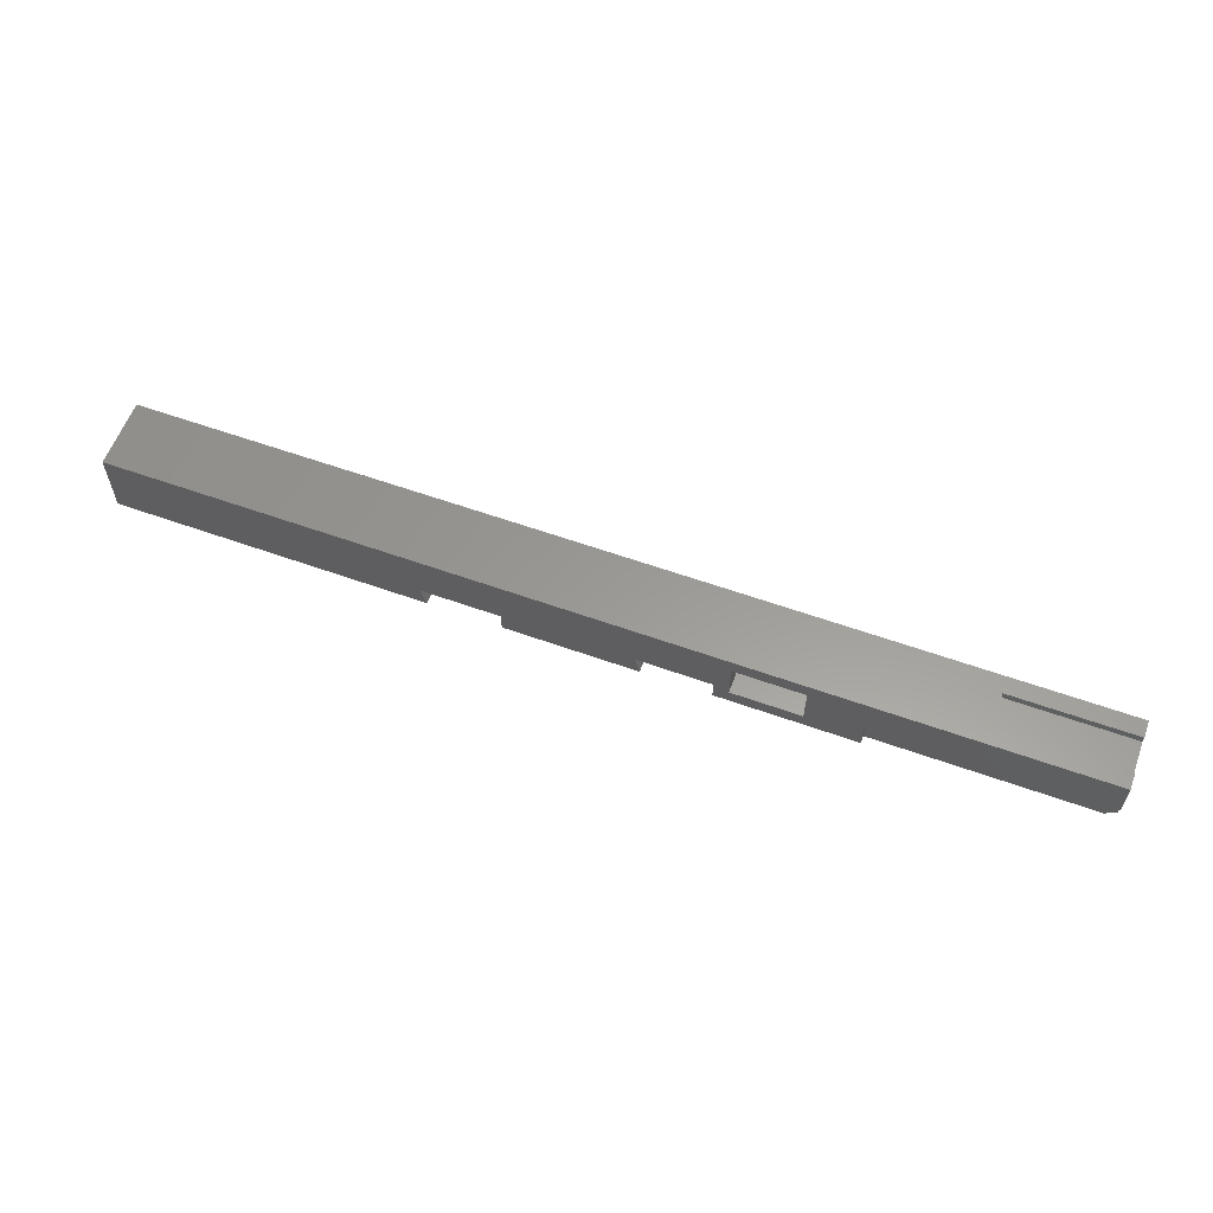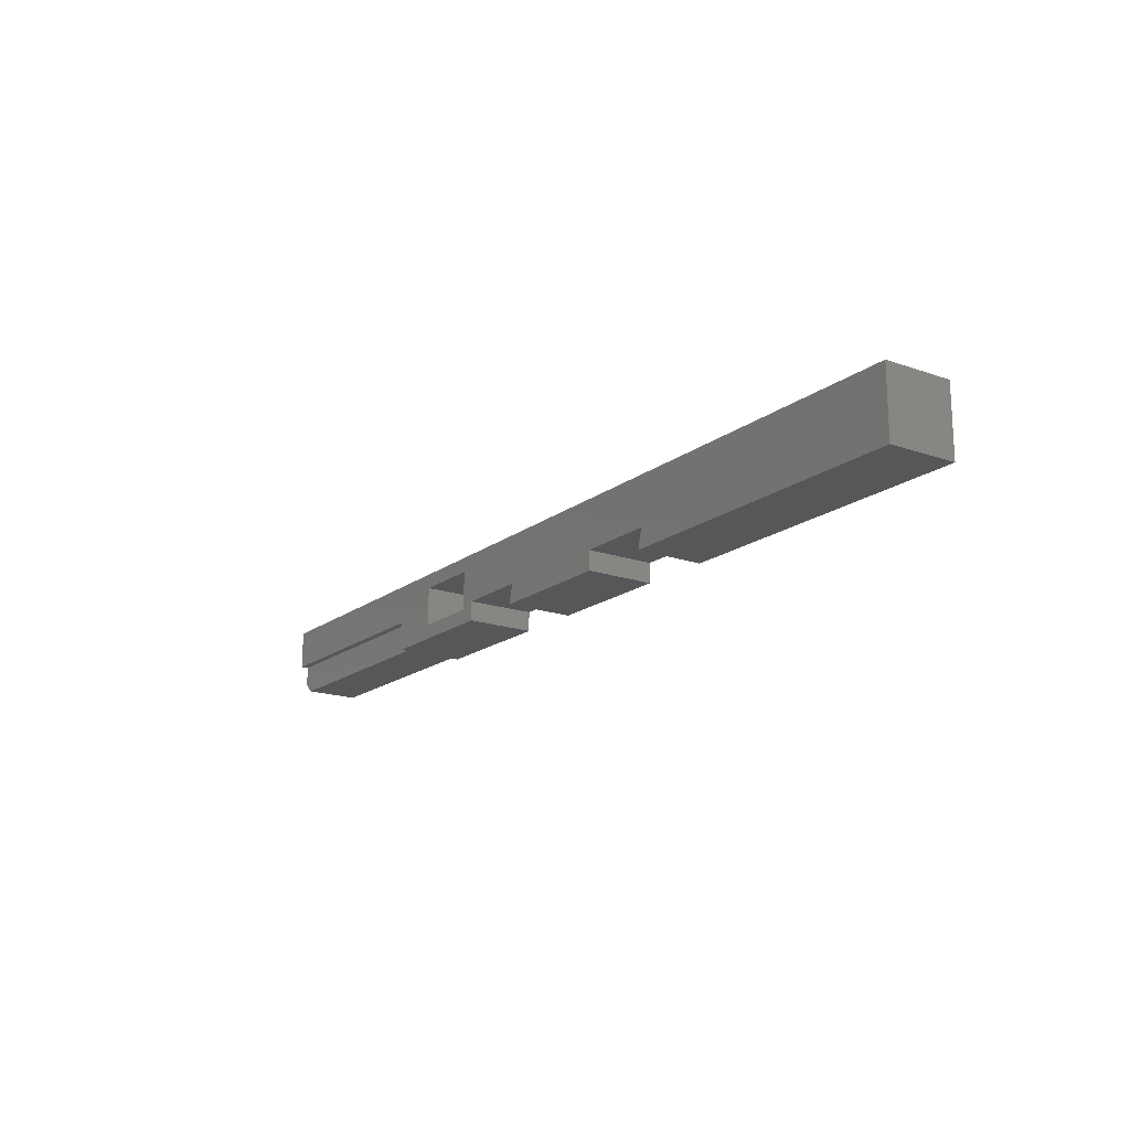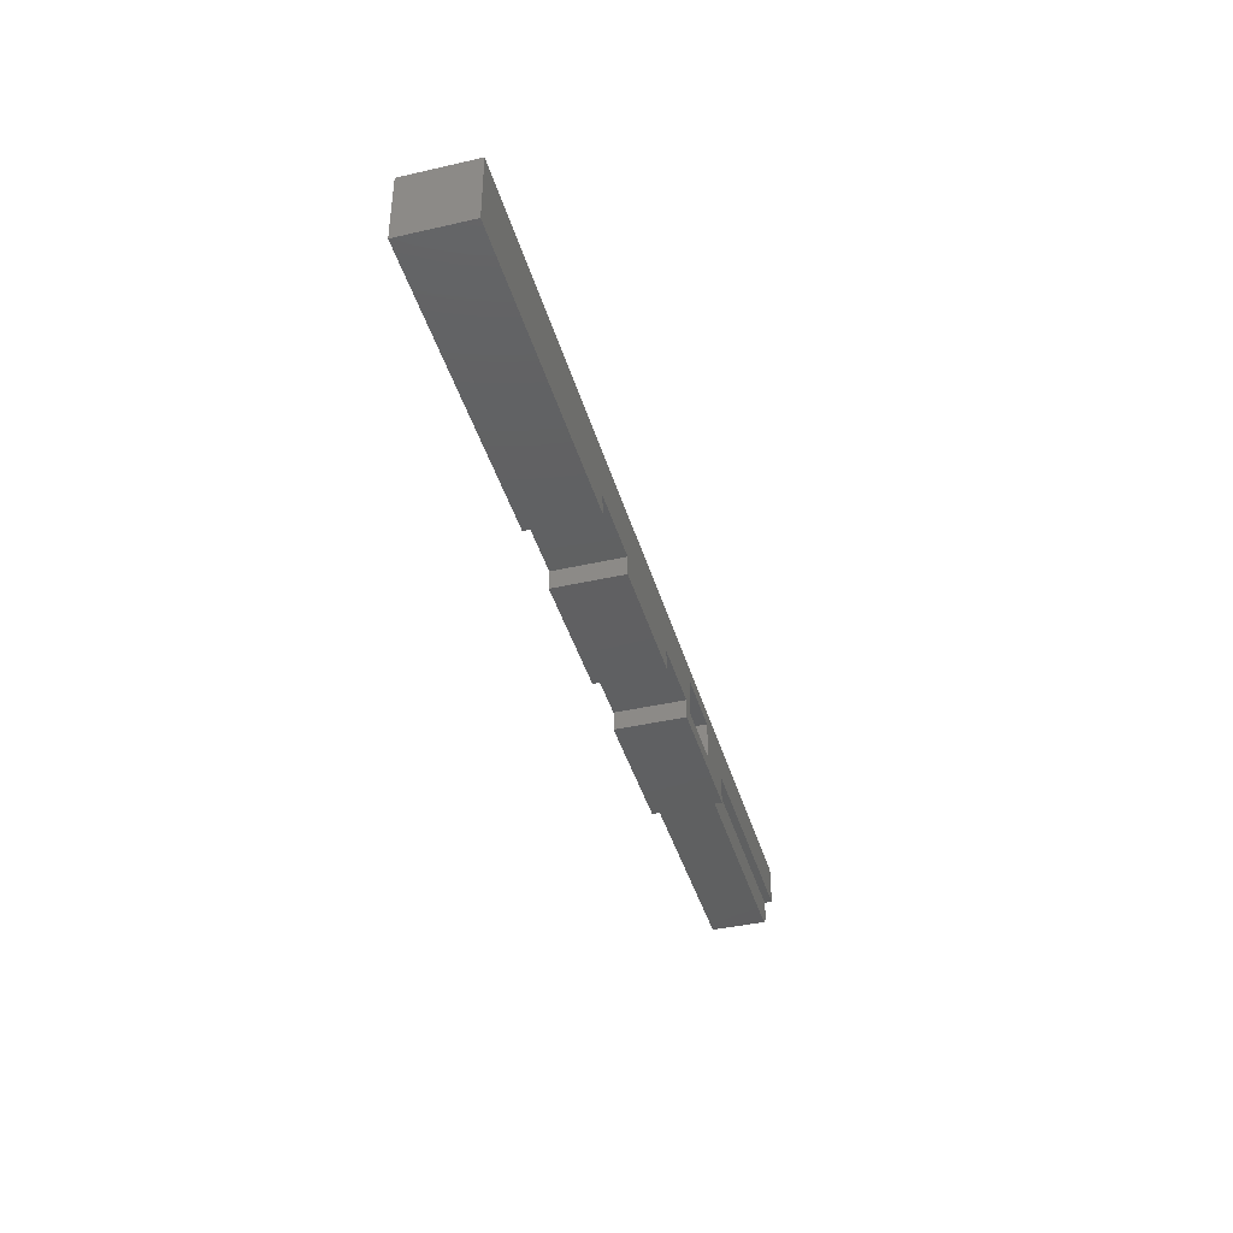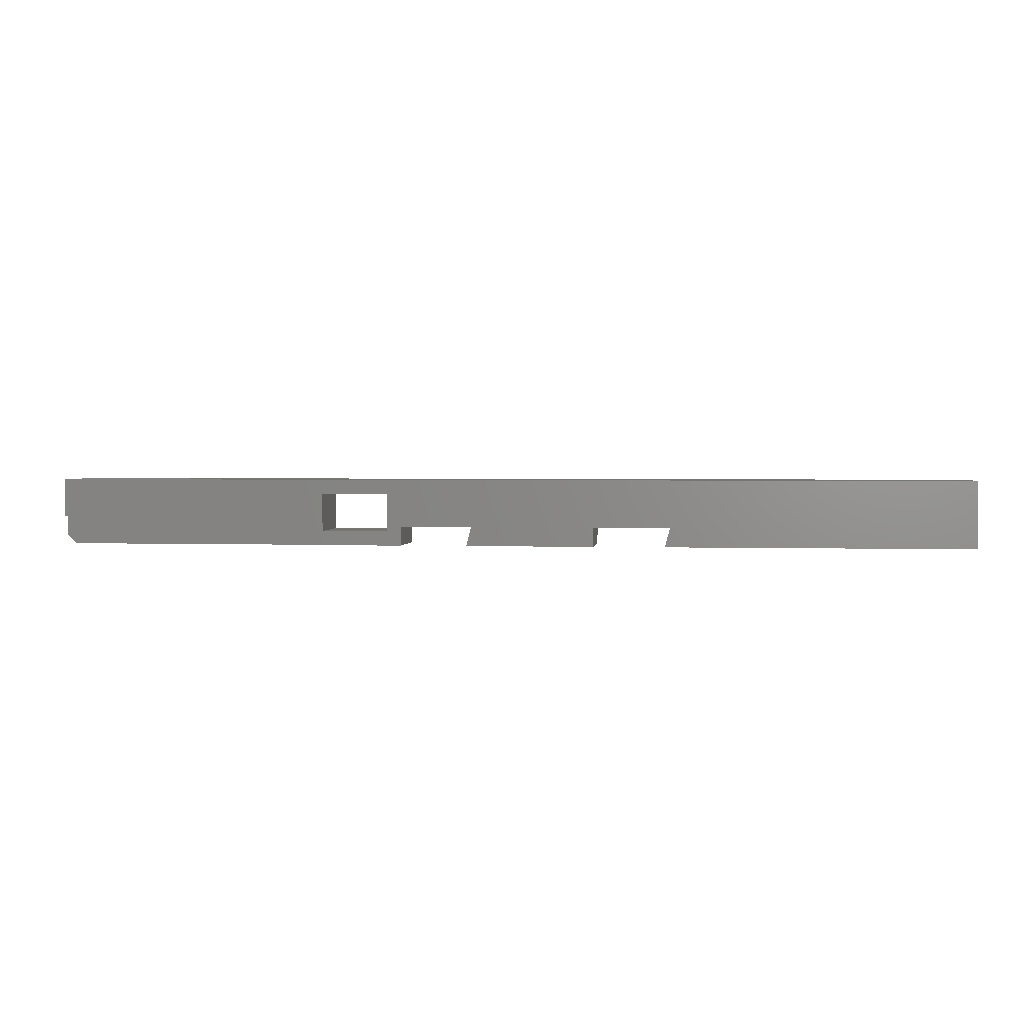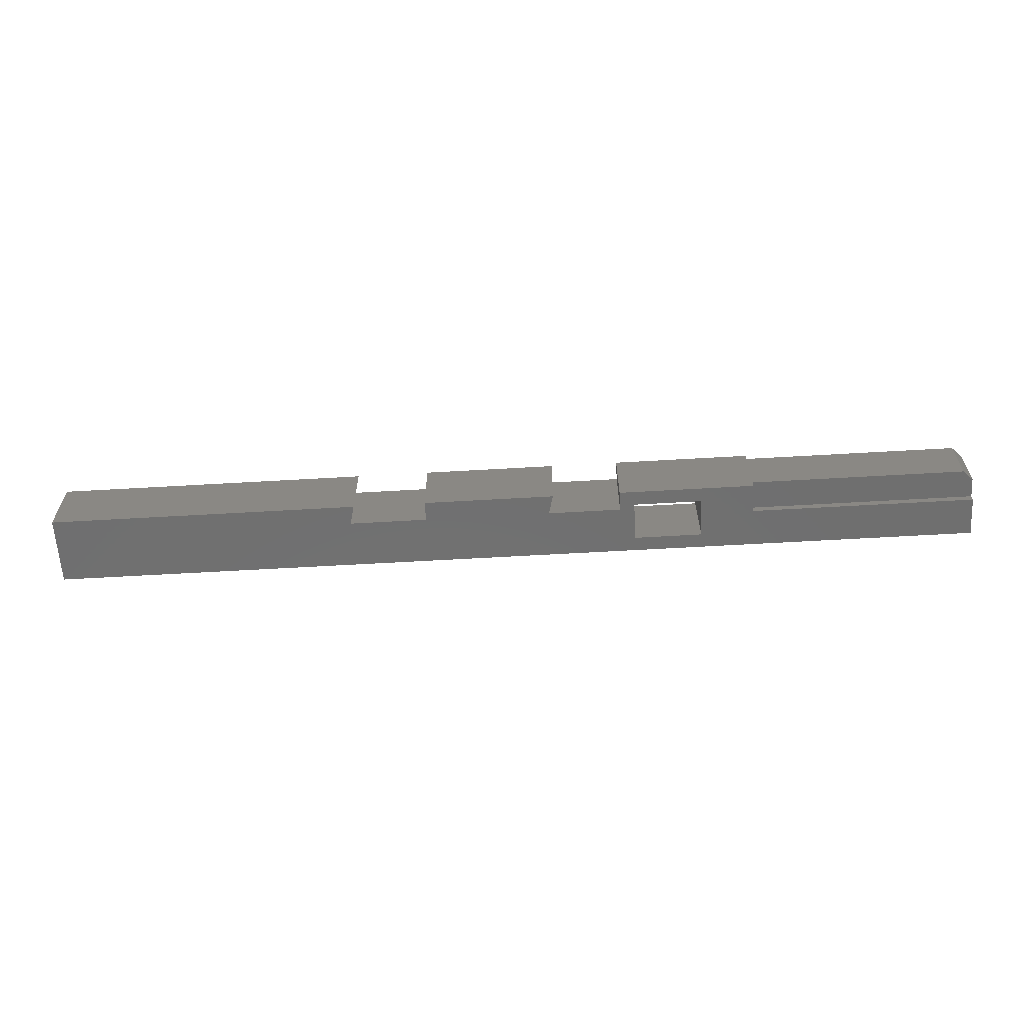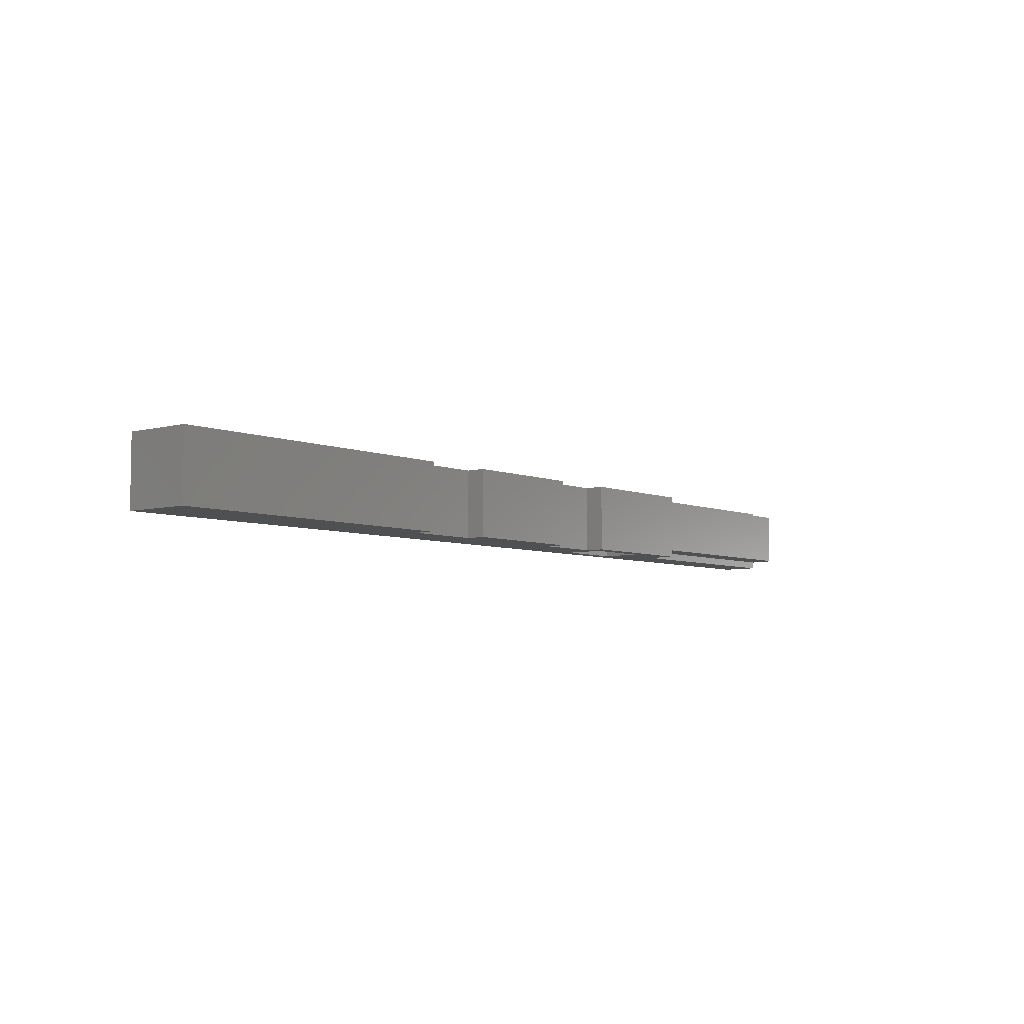
<metadata>
{"format":"stl","ext":"stl","renderer":"f3d","projection":"perspective","resolution":1024,"background":"white","views":[{"elev":59.6,"azim":-159.8,"up":"+Z"},{"elev":-17.5,"azim":55.2,"up":"+Z"},{"elev":-40.6,"azim":105.6,"up":"+Z"},{"elev":2.2,"azim":6.3,"up":"+Z"},{"elev":-61.6,"azim":-176.6,"up":"+Y"},{"elev":-5.8,"azim":129.2,"up":"+Y"}]}
</metadata>
<code>
# stl→obj: 156 verts, 312 faces
v -69 -1.242 2.364
v -74 3.384e-14 2.2
v -74 -1.242 2.364
v -69 3.384e-14 2.2
v -69 1.242 2.364
v -74 2.4 2.843
v -74 1.242 2.364
v -69 2.4 2.843
v -69 4.157 4.6
v -74 3.394 3.606
v -69 3.394 3.606
v -74 4.157 4.6
v -3 7 11
v -17 -7 11
v -17 7 11
v -3 -7 11
v -69 3.394 10.39
v -74 2.4 11.16
v -74 3.394 10.39
v -69 2.4 11.16
v -69 4.8 7
v -74 4.636 5.758
v -69 4.636 5.758
v -74 4.8 7
v -17 7 3
v -17 -7 3
v -69 4.157 9.4
v -74 4.636 8.242
v -69 4.636 8.242
v -74 4.157 9.4
v -69 -1.242 11.64
v -69 -0.9659 7.259
v -69 -1 7
v -69 3.384e-14 11.8
v -69 -0.866 7.5
v -69 -0.7071 7.707
v -69 -0.5 7.866
v -69 -0.2588 7.966
v -69 3.384e-14 8
v -69 1.242 11.64
v -69 0.2588 7.966
v -69 0.5 7.866
v -69 0.7071 7.707
v -69 0.866 7.5
v -69 0.9659 7.259
v -69 1 7
v -69 -4.636 8.242
v -69 -4.636 5.758
v -69 -4.8 7
v -69 -4.157 9.4
v -69 -4.157 4.6
v -69 -3.394 3.606
v -69 -3.394 10.39
v -69 -2.4 2.843
v -69 -2.4 11.16
v -69 -0.9659 6.741
v -69 -0.866 6.5
v -69 -0.7071 6.293
v -69 -0.5 6.134
v -69 -0.2588 6.034
v -69 3.384e-14 6
v -69 0.2588 6.034
v -69 0.5 6.134
v -69 0.7071 6.293
v -69 0.866 6.5
v -69 0.9659 6.741
v -3 -7 3
v -3 7 3
v -74 1.242 11.64
v -74 -2.4 2.843
v -28 -5.5 6
v -74 -7 6
v -74 -5.5 6
v -28 -7 6
v -74 3.384e-14 11.8
v -74 -3.394 3.606
v -74 -1.242 11.64
v -72 5.5 0
v -74 -5.5 2
v -74 5.5 2
v -72 -5.5 0
v -74 -4.157 4.6
v -74 -4.157 9.4
v -74 -4.636 8.242
v -74 -4.8 7
v -28 5.5 0
v -28 5.5 6
v -74 5.5 6
v -74 7 14
v -74 3.5 12.5
v -74 3.5 14
v -74 7 6
v -74 -4.636 5.758
v -74 -3.5 14
v -74 -7 14
v -74 -3.5 12.5
v -74 -3.394 10.39
v -74 -2.4 11.16
v -28 -5.5 0
v 120 -7 14
v -49 -3.5 14
v -49 3.5 14
v 120 7 14
v 6.317e-13 7 0
v -28 7 0
v -28 -7 0
v 6.317e-13 -7 0
v -71.5 0.866 6.5
v -71.5 0.7071 6.293
v 120 7 0
v 120 -7 0
v -24 3.5 13.5
v -24 3.5 12.5
v -49 3.5 13.5
v -28 7 6
v -71.5 -0.9659 7.259
v -71.5 -0.9659 6.741
v -71.5 -1 7
v -71.5 -0.866 7.5
v -71.5 -0.866 6.5
v -71.5 -0.7071 7.707
v -71.5 -0.7071 6.293
v -71.5 -0.5 7.866
v -71.5 -0.5 6.134
v -71.5 -0.2588 7.966
v -71.5 -0.2588 6.034
v -71.5 3.384e-14 8
v -71.5 3.384e-14 6
v -71.5 0.2588 7.966
v -71.5 0.2588 6.034
v -71.5 0.5 7.866
v -71.5 0.5 6.134
v -71.5 0.7071 7.707
v -71.5 0.866 7.5
v -71.5 0.9659 7.259
v -71.5 0.9659 6.741
v -71.5 1 7
v -49 -3.5 13.5
v -24 -3.5 12.5
v 57 7 4
v 41 -7 4
v 41 7 4
v 57 -7 4
v 56 -7 0
v 15 -7 4
v 6.317e-13 -7 4
v 14 -7 0
v 41 -7 0
v -24 -3.5 13.5
v 6.317e-13 7 4
v 15 7 4
v 57 7 0
v 41 7 0
v 15 7 0
v 56 7 0
v 14 7 0
f 1 2 3
f 2 1 4
f 5 6 7
f 6 5 8
f 4 7 2
f 7 4 5
f 9 10 11
f 10 9 12
f 13 14 15
f 14 13 16
f 17 18 19
f 18 17 20
f 21 22 23
f 22 21 24
f 25 14 26
f 14 25 15
f 27 28 29
f 28 27 30
f 31 32 33
f 32 31 34
f 32 34 35
f 35 34 36
f 36 34 37
f 37 34 38
f 38 34 39
f 39 34 40
f 39 40 41
f 41 40 42
f 42 40 43
f 43 40 44
f 44 40 45
f 45 40 46
f 47 48 49
f 48 47 50
f 48 50 51
f 51 50 52
f 52 50 53
f 52 53 54
f 54 53 55
f 54 55 31
f 54 31 1
f 1 31 33
f 1 33 56
f 1 56 4
f 4 56 57
f 4 57 58
f 4 58 59
f 4 59 60
f 4 60 61
f 4 61 62
f 4 62 5
f 5 62 63
f 5 63 64
f 5 64 65
f 5 65 66
f 5 66 46
f 5 46 40
f 5 40 20
f 5 20 8
f 8 20 11
f 11 20 17
f 11 17 27
f 11 27 9
f 9 27 29
f 9 29 23
f 23 29 21
f 8 10 6
f 10 8 11
f 67 25 26
f 25 67 68
f 23 12 9
f 12 23 22
f 20 69 18
f 69 20 40
f 17 30 27
f 30 17 19
f 54 3 70
f 3 54 1
f 71 72 73
f 72 71 74
f 29 24 21
f 24 29 28
f 40 75 69
f 75 40 34
f 52 70 76
f 70 52 54
f 34 77 75
f 77 34 31
f 78 79 80
f 79 78 81
f 82 52 76
f 52 82 51
f 83 47 84
f 47 83 50
f 84 49 85
f 49 84 47
f 80 86 78
f 86 80 87
f 87 80 88
f 89 90 91
f 90 89 30
f 30 89 28
f 28 89 24
f 24 89 88
f 24 88 80
f 88 89 92
f 79 2 80
f 2 79 3
f 3 79 70
f 70 79 76
f 76 79 82
f 82 79 93
f 93 79 85
f 80 2 7
f 80 7 6
f 80 6 10
f 80 10 12
f 80 12 22
f 80 22 24
f 94 72 95
f 72 94 73
f 73 94 84
f 73 84 79
f 79 84 85
f 84 94 83
f 83 94 96
f 83 96 97
f 97 96 98
f 98 96 77
f 77 96 90
f 77 90 75
f 75 90 69
f 69 90 18
f 18 90 19
f 19 90 30
f 93 51 82
f 51 93 48
f 71 81 99
f 81 71 79
f 79 71 73
f 13 67 16
f 67 13 68
f 100 94 95
f 94 100 101
f 101 100 102
f 102 89 91
f 89 102 103
f 103 102 100
f 104 86 105
f 86 104 99
f 99 104 106
f 106 104 107
f 86 81 78
f 81 86 99
f 108 64 109
f 64 108 65
f 110 100 111
f 100 110 103
f 97 50 83
f 50 97 53
f 112 90 113
f 90 112 114
f 90 114 91
f 91 114 102
f 115 88 92
f 88 115 87
f 55 97 98
f 97 55 53
f 31 98 77
f 98 31 55
f 71 106 74
f 106 71 99
f 116 117 118
f 117 116 119
f 117 119 120
f 120 119 121
f 120 121 122
f 122 121 123
f 122 123 124
f 124 123 125
f 124 125 126
f 126 125 127
f 126 127 128
f 128 127 129
f 128 129 130
f 130 129 131
f 130 131 132
f 132 131 133
f 132 133 109
f 109 133 134
f 109 134 108
f 108 134 135
f 108 135 136
f 136 135 137
f 137 66 136
f 66 137 46
f 85 48 93
f 48 85 49
f 102 138 101
f 138 102 114
f 64 132 109
f 132 64 63
f 63 130 132
f 130 63 62
f 62 128 130
f 128 62 61
f 139 90 96
f 90 139 113
f 59 122 124
f 122 59 58
f 56 120 57
f 120 56 117
f 140 141 142
f 141 140 143
f 100 144 111
f 144 100 143
f 143 100 141
f 141 100 145
f 145 100 146
f 146 100 16
f 16 100 14
f 106 26 74
f 26 106 67
f 74 26 14
f 74 14 72
f 72 14 95
f 95 14 100
f 107 67 106
f 67 107 146
f 67 146 16
f 141 147 148
f 147 141 145
f 39 129 127
f 129 39 41
f 135 46 137
f 46 135 45
f 32 118 33
f 118 32 116
f 136 65 108
f 65 136 66
f 134 45 135
f 45 134 44
f 38 127 125
f 127 38 39
f 94 139 96
f 139 94 138
f 138 94 101
f 149 139 138
f 60 124 126
f 124 60 59
f 35 116 32
f 116 35 119
f 57 122 58
f 122 57 120
f 41 131 129
f 131 41 42
f 33 117 56
f 117 33 118
f 112 138 114
f 138 112 149
f 115 86 87
f 86 115 105
f 36 123 121
f 123 36 37
f 104 68 150
f 68 104 25
f 150 68 13
f 150 13 151
f 151 13 142
f 142 13 140
f 89 115 92
f 115 89 15
f 15 89 13
f 140 110 152
f 110 140 103
f 103 140 13
f 103 13 89
f 105 25 104
f 25 105 115
f 25 115 15
f 151 153 154
f 153 151 142
f 152 144 155
f 144 152 111
f 111 152 110
f 151 146 150
f 146 151 145
f 153 141 148
f 141 153 142
f 133 44 134
f 44 133 43
f 37 125 123
f 125 37 38
f 36 119 35
f 119 36 121
f 151 154 156
f 112 139 149
f 139 112 113
f 104 146 107
f 146 104 150
f 42 133 131
f 133 42 43
f 61 126 128
f 126 61 60
f 140 144 143
f 144 140 155
f 151 147 145
f 147 151 156
f 154 147 156
f 147 154 148
f 148 154 153
f 140 152 155

</code>
